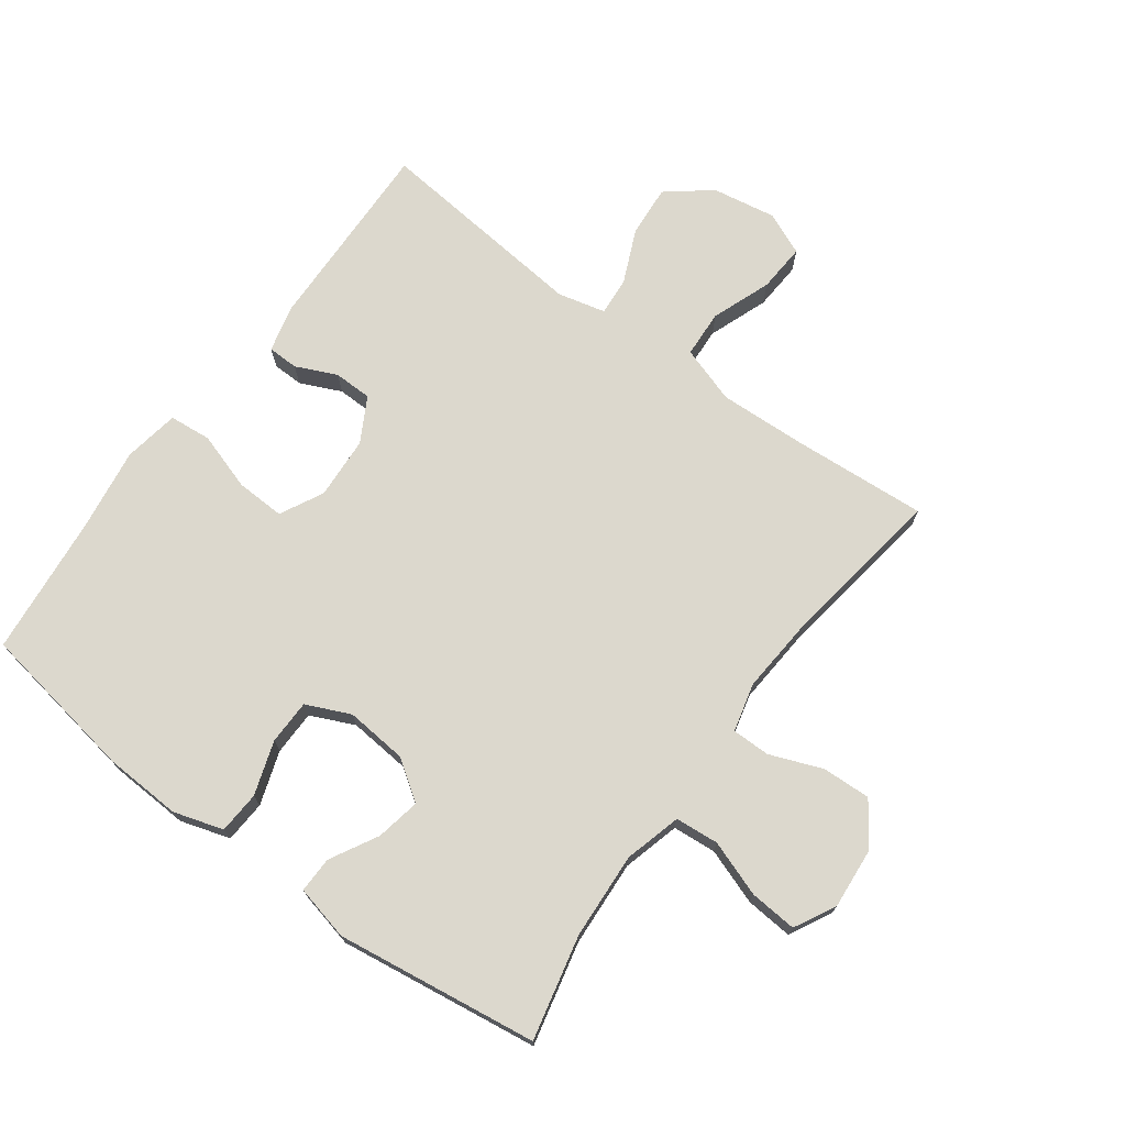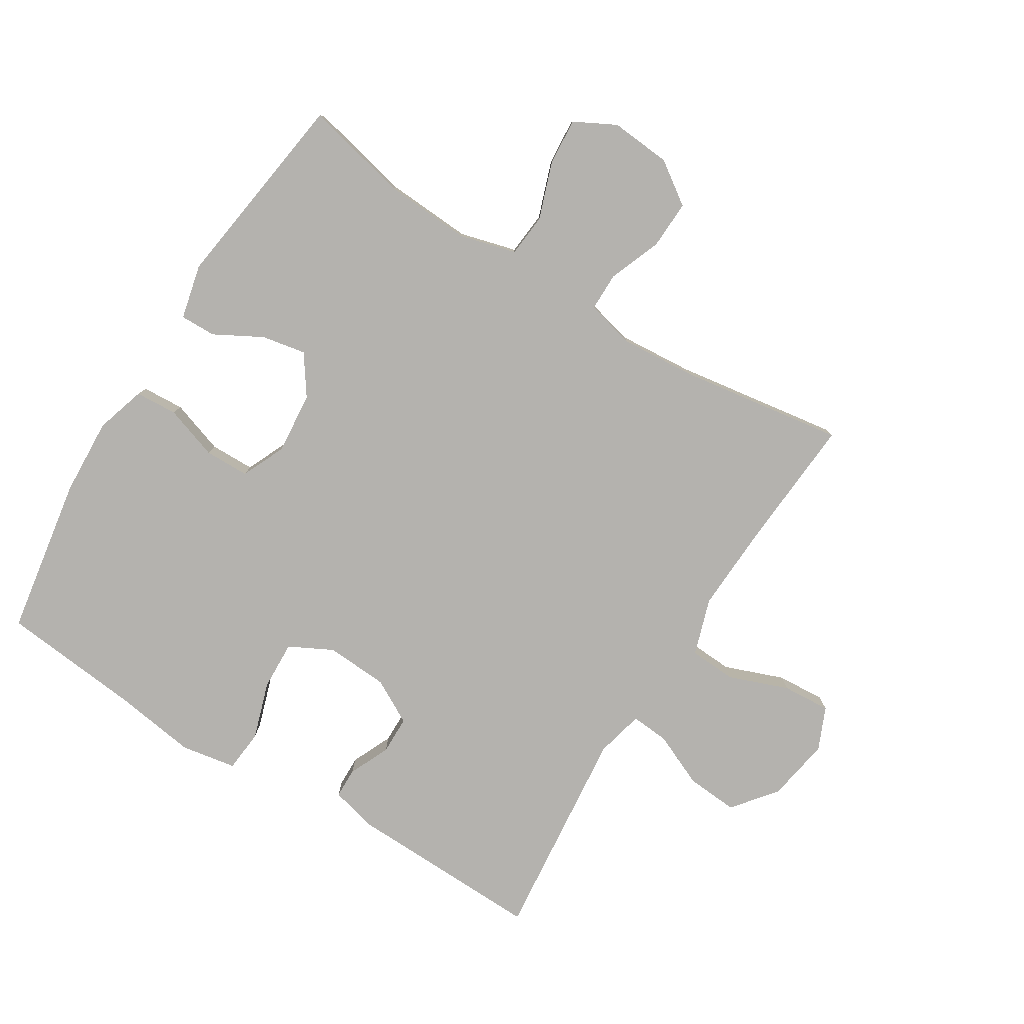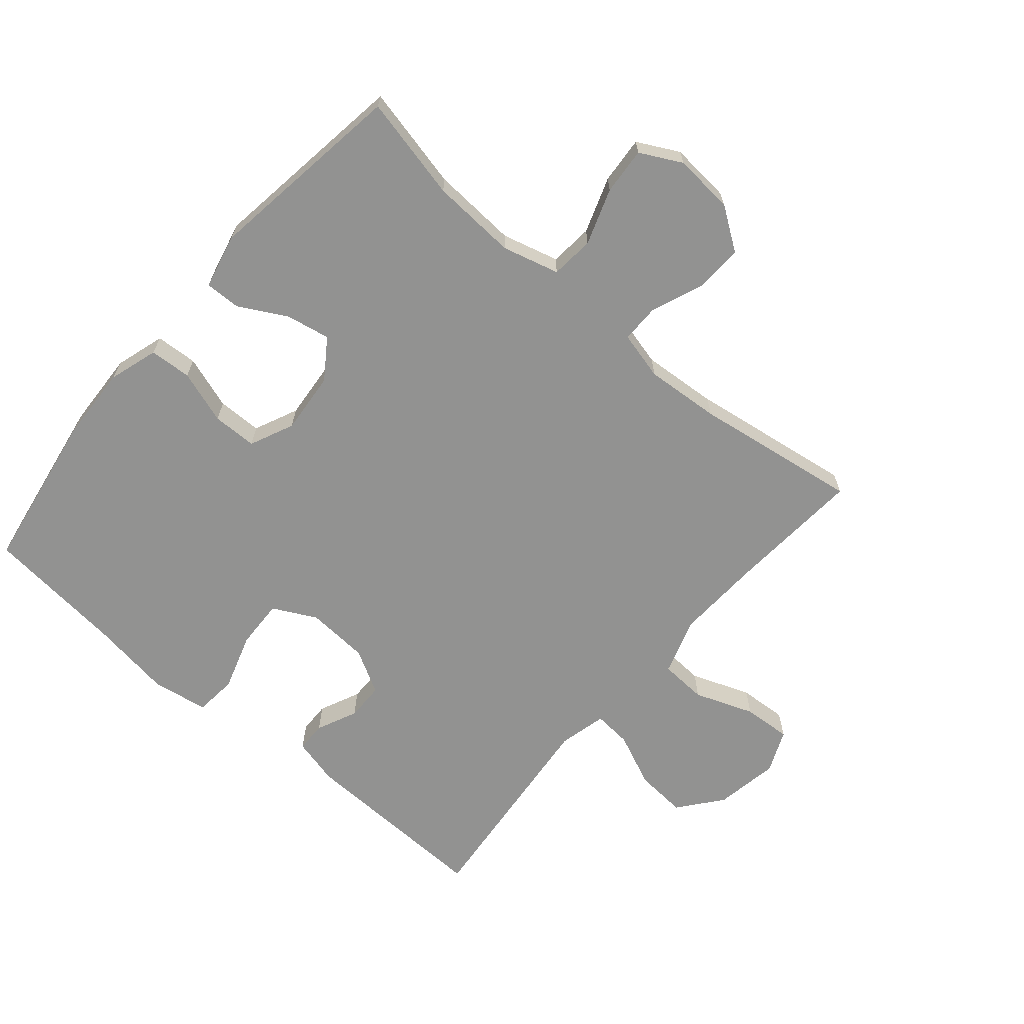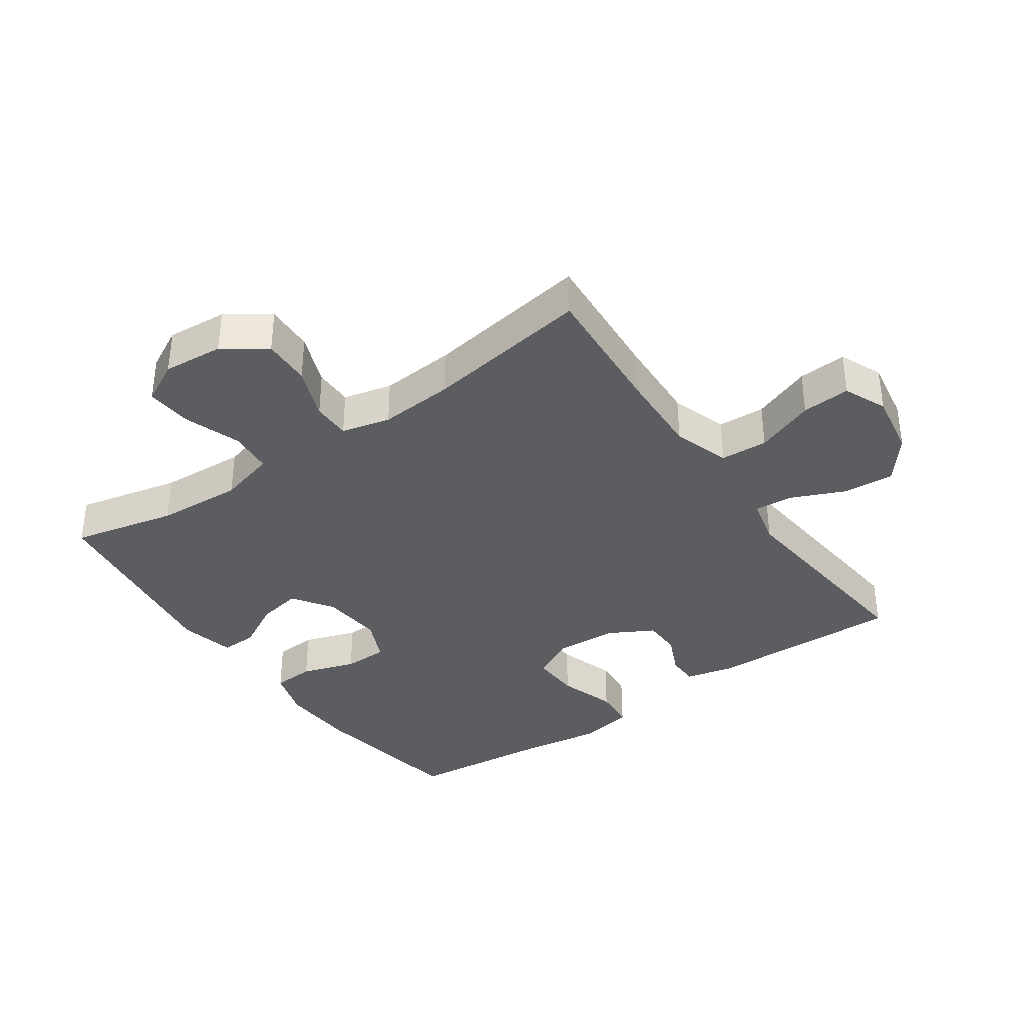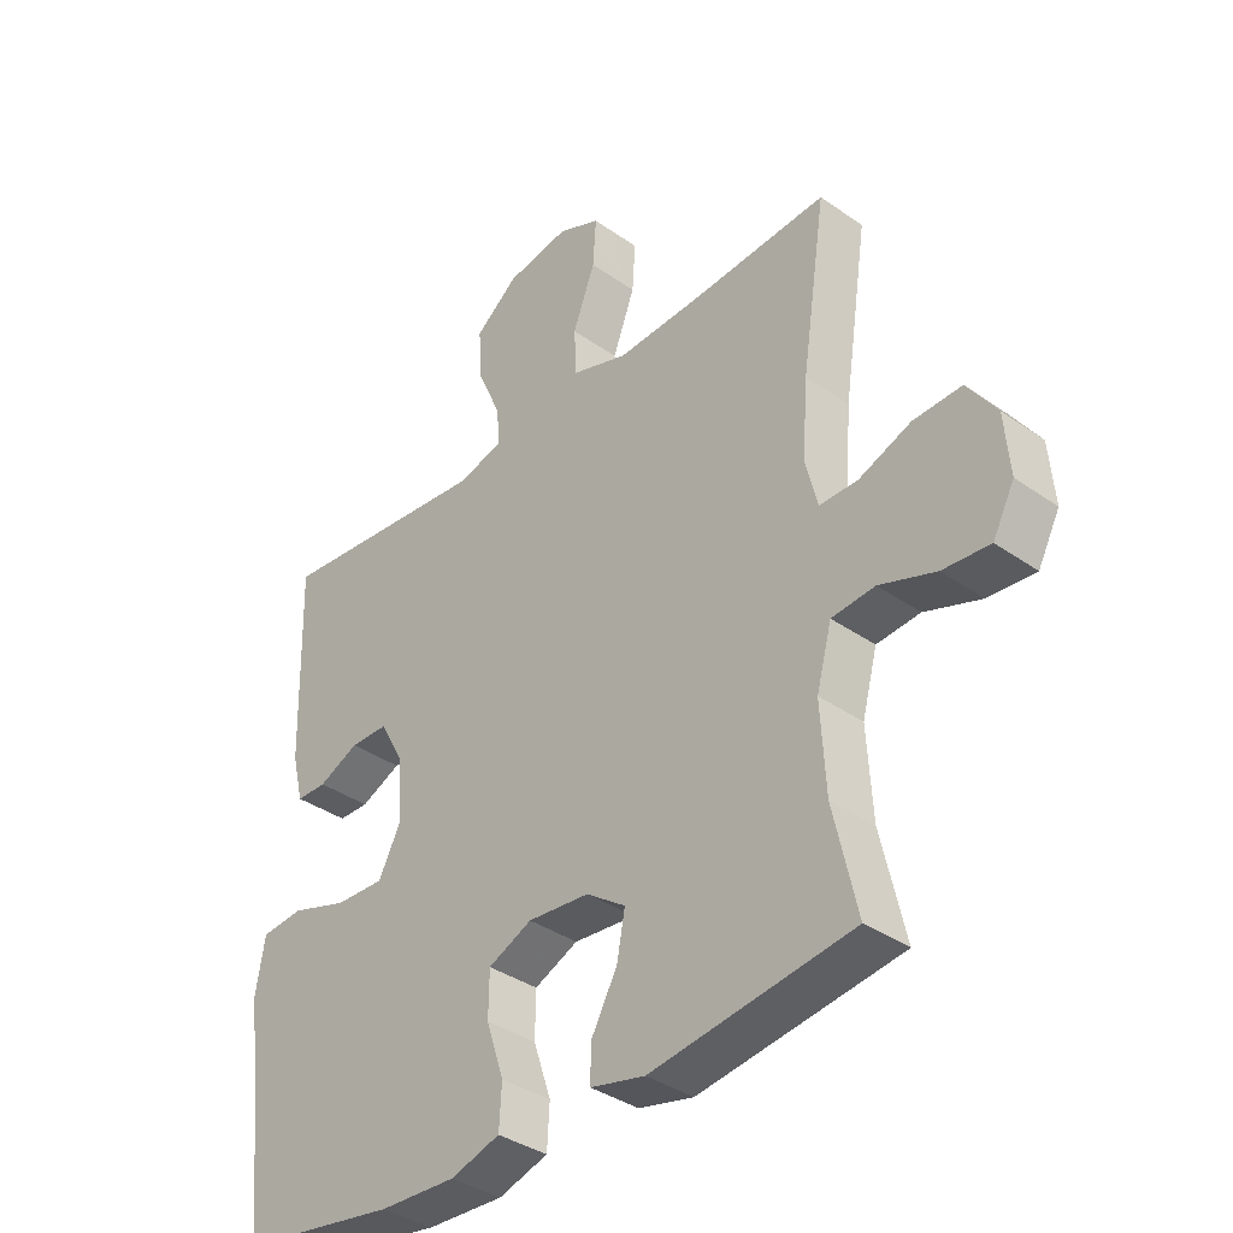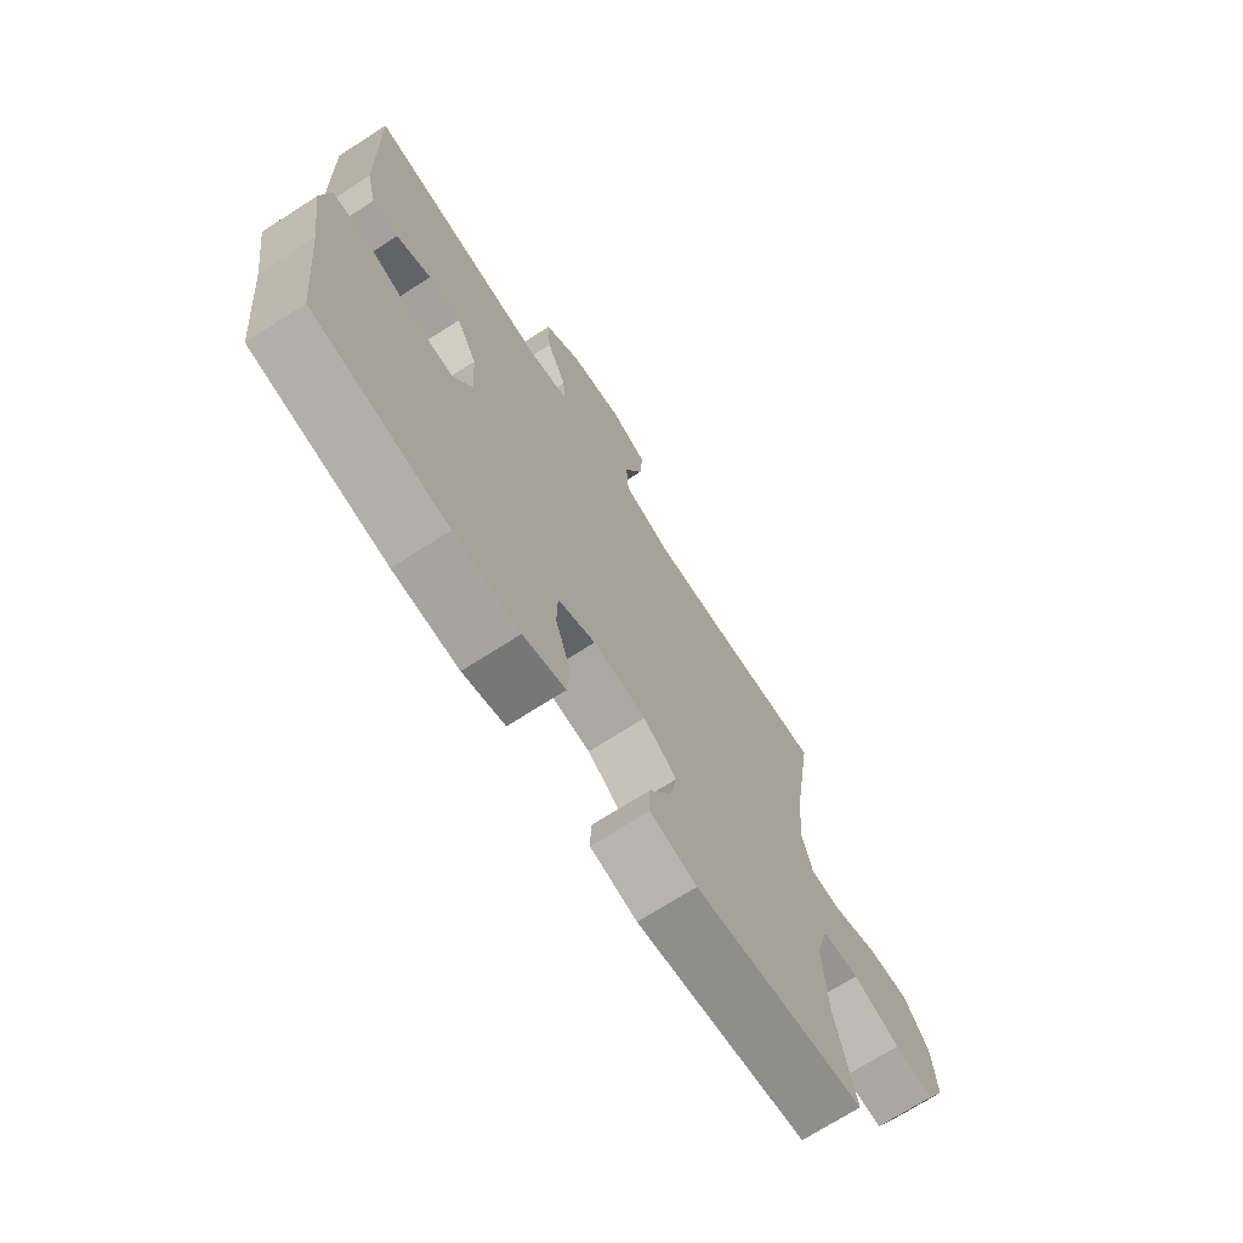
<metadata>
{"format":"obj","ext":"obj","renderer":"f3d","projection":"perspective","resolution":1024,"background":"white","views":[{"elev":72.5,"azim":-143.7,"up":"+Y"},{"elev":-79.8,"azim":-121.8,"up":"+Y"},{"elev":-66.2,"azim":-130.6,"up":"+Y"},{"elev":-36.7,"azim":-55.0,"up":"+Y"},{"elev":-36.8,"azim":-132.3,"up":"+Z"},{"elev":-71.2,"azim":122.7,"up":"+Z"}]}
</metadata>
<code>
v 0.5 0.07 0.5
v 0.492 0.07 0.194
v 0.474 0.07 0.12
v 0.426 0.07 0.119
v 0.362 0.07 0.148
v 0.302 0.07 0.147
v 0.264 0.07 0.078
v 0.258 0.07 -0.02
v 0.293 0.07 -0.088
v 0.37 0.07 -0.085
v 0.46 0.07 -0.056
v 0.526 0.07 -0.062
v 0.541 0.07 -0.149
v 0.522 0.07 -0.28
v 0.5 0.07 -0.5
v 0.251 0.07 -0.541
v 0.13 0.07 -0.547
v 0.052 0.07 -0.523
v 0.048 0.07 -0.457
v 0.076 0.07 -0.373
v 0.075 0.07 -0.303
v 0.006 0.07 -0.272
v -0.091 0.07 -0.281
v -0.153 0.07 -0.324
v -0.14 0.07 -0.393
v -0.099 0.07 -0.468
v -0.098 0.07 -0.524
v -0.184 0.07 -0.544
v -0.5 0.07 -0.5
v -0.463 0.07 -0.337
v -0.455 0.07 -0.202
v -0.479 0.07 -0.113
v -0.547 0.07 -0.107
v -0.635 0.07 -0.138
v -0.709 0.07 -0.144
v -0.743 0.07 -0.079
v -0.735 0.07 0.016
v -0.689 0.07 0.082
v -0.613 0.07 0.079
v -0.531 0.07 0.047
v -0.471 0.07 0.047
v -0.452 0.07 0.123
v -0.461 0.07 0.241
v -0.5 0.07 0.5
v -0.288 0.07 0.485
v -0.152 0.07 0.479
v -0.063 0.07 0.508
v -0.059 0.07 0.582
v -0.094 0.07 0.675
v -0.099 0.07 0.751
v -0.032 0.07 0.78
v 0.068 0.07 0.763
v 0.136 0.07 0.709
v 0.13 0.07 0.628
v 0.093 0.07 0.544
v 0.088 0.07 0.484
v 0.163 0.07 0.466
v 0.282 0.07 0.478
v 0.5 0 0.5
v 0.492 0 0.194
v 0.474 0 0.12
v 0.426 0 0.119
v 0.362 0 0.148
v 0.302 0 0.147
v 0.264 0 0.078
v 0.258 0 -0.02
v 0.293 0 -0.088
v 0.37 0 -0.085
v 0.46 0 -0.056
v 0.526 0 -0.062
v 0.541 0 -0.149
v 0.522 0 -0.28
v 0.5 0 -0.5
v 0.251 0 -0.541
v 0.13 0 -0.547
v 0.052 0 -0.523
v 0.048 0 -0.457
v 0.076 0 -0.373
v 0.075 0 -0.303
v 0.006 0 -0.272
v -0.091 0 -0.281
v -0.153 0 -0.324
v -0.14 0 -0.393
v -0.099 0 -0.468
v -0.098 0 -0.524
v -0.184 0 -0.544
v -0.5 0 -0.5
v -0.463 0 -0.337
v -0.455 0 -0.202
v -0.479 0 -0.113
v -0.547 0 -0.107
v -0.635 0 -0.138
v -0.709 0 -0.144
v -0.743 0 -0.079
v -0.735 0 0.016
v -0.689 0 0.082
v -0.613 0 0.079
v -0.531 0 0.047
v -0.471 0 0.047
v -0.452 0 0.123
v -0.461 0 0.241
v -0.5 0 0.5
v -0.288 0 0.485
v -0.152 0 0.479
v -0.063 0 0.508
v -0.059 0 0.582
v -0.094 0 0.675
v -0.099 0 0.751
v -0.032 0 0.78
v 0.068 0 0.763
v 0.136 0 0.709
v 0.13 0 0.628
v 0.093 0 0.544
v 0.088 0 0.484
v 0.163 0 0.466
v 0.282 0 0.478
f 52 53 54 55
f 52 55 56
f 51 52 56
f 48 49 50 51
f 47 48 51 56
f 46 47 56 57
f 43 44 45
f 42 43 45 46
f 41 42 46 57
f 37 38 39 40
f 37 40 41
f 36 37 41
f 33 34 35 36
f 32 33 36 41
f 31 32 41 57
f 27 28 29 30
f 25 26 27 30
f 24 25 30 31
f 23 24 31 57
f 17 18 19 20
f 17 20 21
f 14 15 16 17
f 14 17 21
f 13 14 21 22
f 10 11 12 13
f 9 10 13 22
f 2 3 4 5
f 58 1 2 5
f 58 5 6
f 57 58 6 7
f 23 57 7 8
f 8 9 22 23
f 113 112 111 110
f 114 113 110
f 114 110 109
f 109 108 107 106
f 114 109 106 105
f 115 114 105 104
f 103 102 101
f 104 103 101 100
f 115 104 100 99
f 98 97 96 95
f 99 98 95
f 99 95 94
f 94 93 92 91
f 99 94 91 90
f 115 99 90 89
f 88 87 86 85
f 88 85 84 83
f 89 88 83 82
f 115 89 82 81
f 78 77 76 75
f 79 78 75
f 75 74 73 72
f 79 75 72
f 80 79 72 71
f 71 70 69 68
f 80 71 68 67
f 63 62 61 60
f 63 60 59 116
f 64 63 116
f 65 64 116 115
f 66 65 115 81
f 81 80 67 66
f 1 59 60 2
f 2 60 61 3
f 3 61 62 4
f 4 62 63 5
f 5 63 64 6
f 6 64 65 7
f 7 65 66 8
f 8 66 67 9
f 9 67 68 10
f 10 68 69 11
f 11 69 70 12
f 12 70 71 13
f 13 71 72 14
f 14 72 73 15
f 15 73 74 16
f 16 74 75 17
f 17 75 76 18
f 18 76 77 19
f 19 77 78 20
f 20 78 79 21
f 21 79 80 22
f 22 80 81 23
f 23 81 82 24
f 24 82 83 25
f 25 83 84 26
f 26 84 85 27
f 27 85 86 28
f 28 86 87 29
f 29 87 88 30
f 30 88 89 31
f 31 89 90 32
f 32 90 91 33
f 33 91 92 34
f 34 92 93 35
f 35 93 94 36
f 36 94 95 37
f 37 95 96 38
f 38 96 97 39
f 39 97 98 40
f 40 98 99 41
f 41 99 100 42
f 42 100 101 43
f 43 101 102 44
f 44 102 103 45
f 45 103 104 46
f 46 104 105 47
f 47 105 106 48
f 48 106 107 49
f 49 107 108 50
f 50 108 109 51
f 51 109 110 52
f 52 110 111 53
f 53 111 112 54
f 54 112 113 55
f 55 113 114 56
f 56 114 115 57
f 57 115 116 58
f 58 116 59 1

</code>
